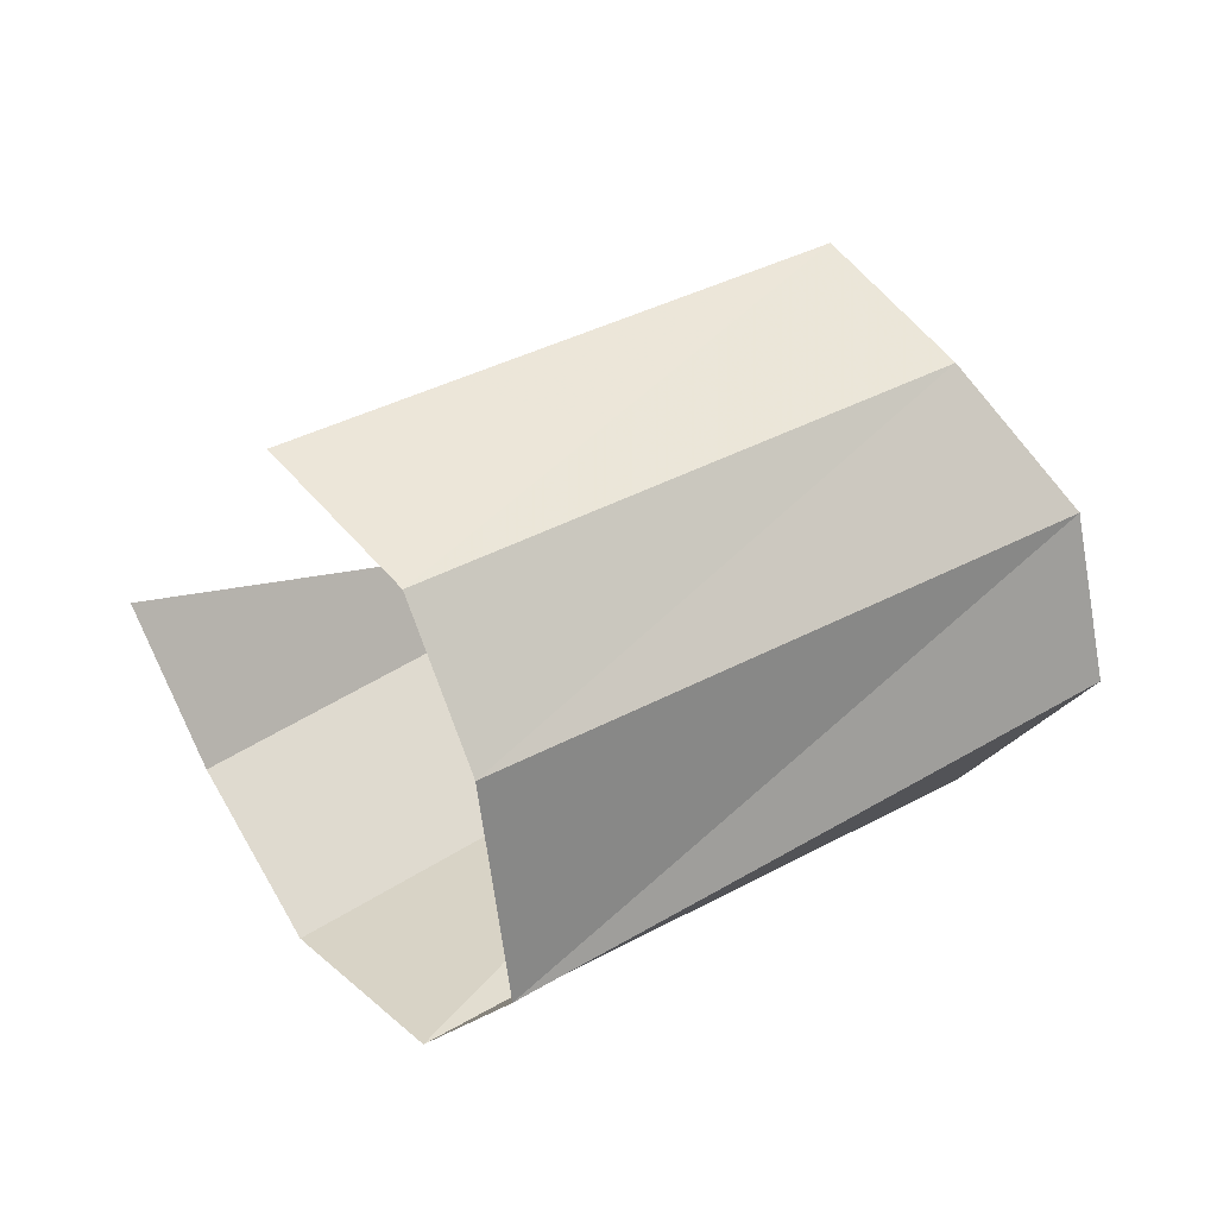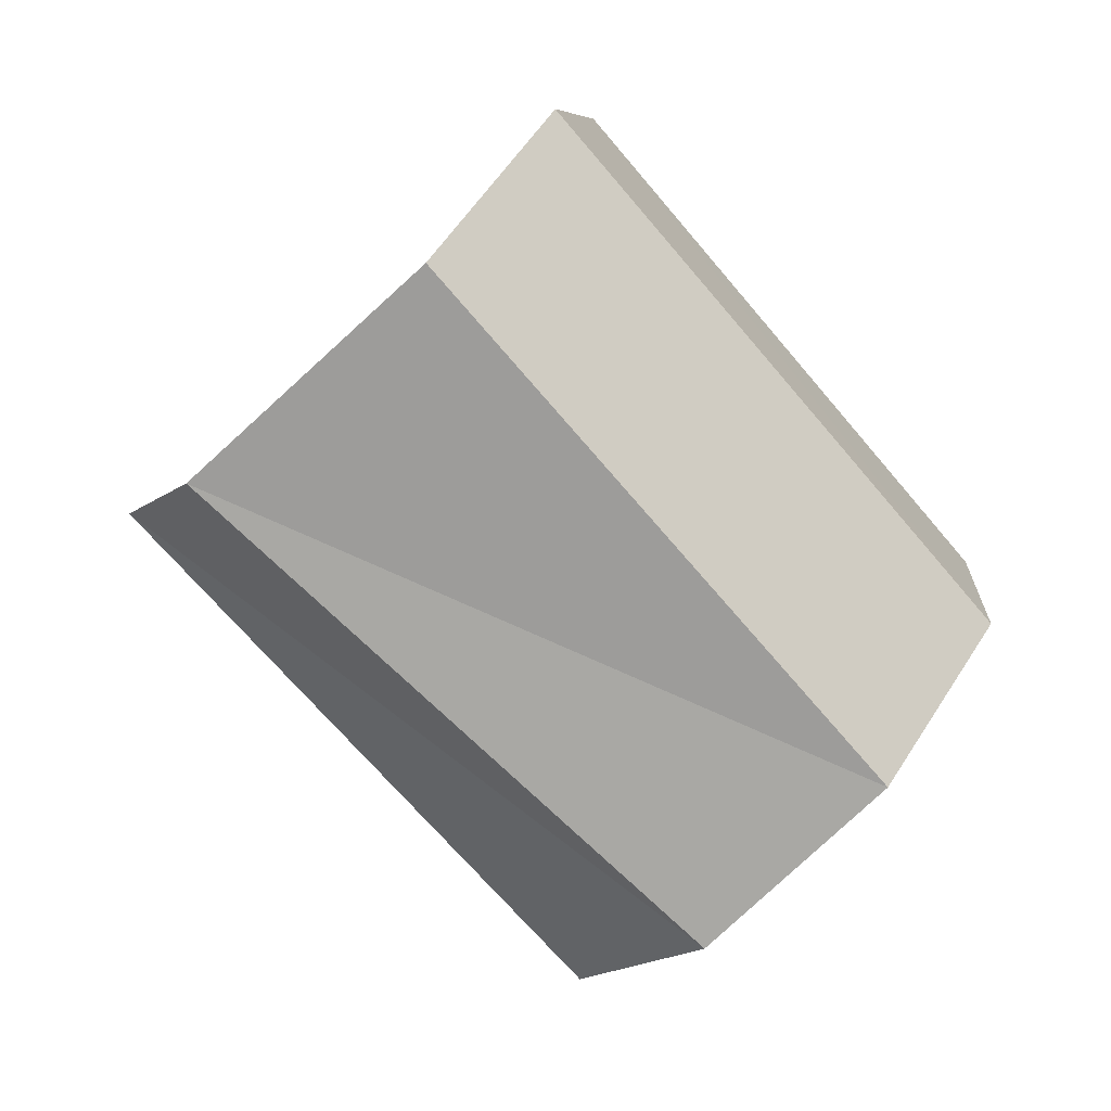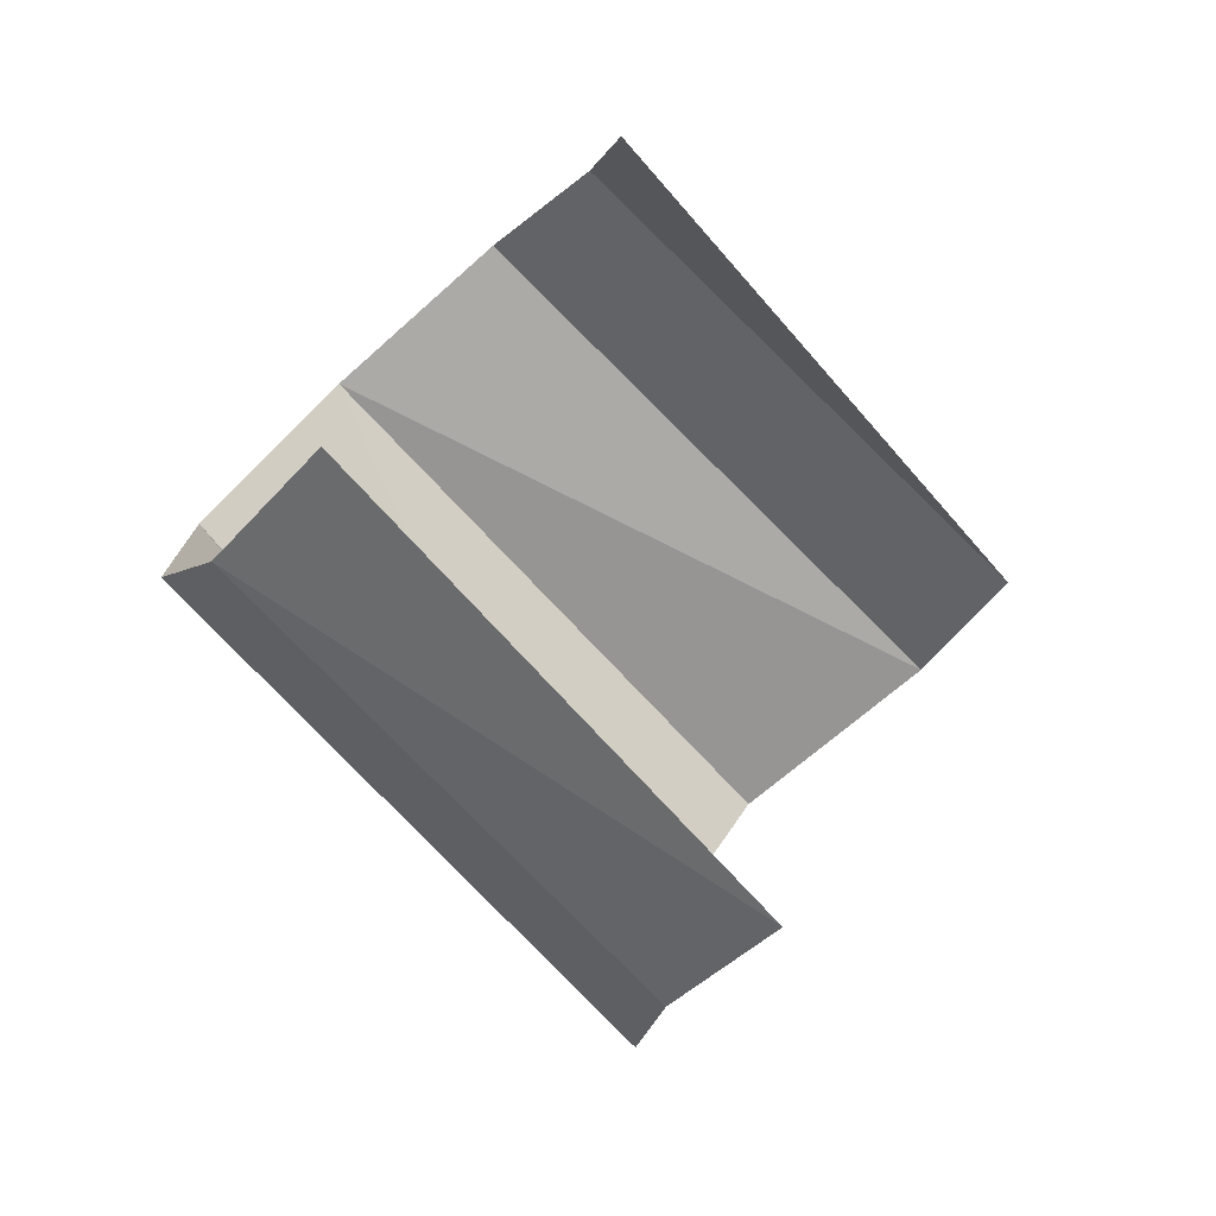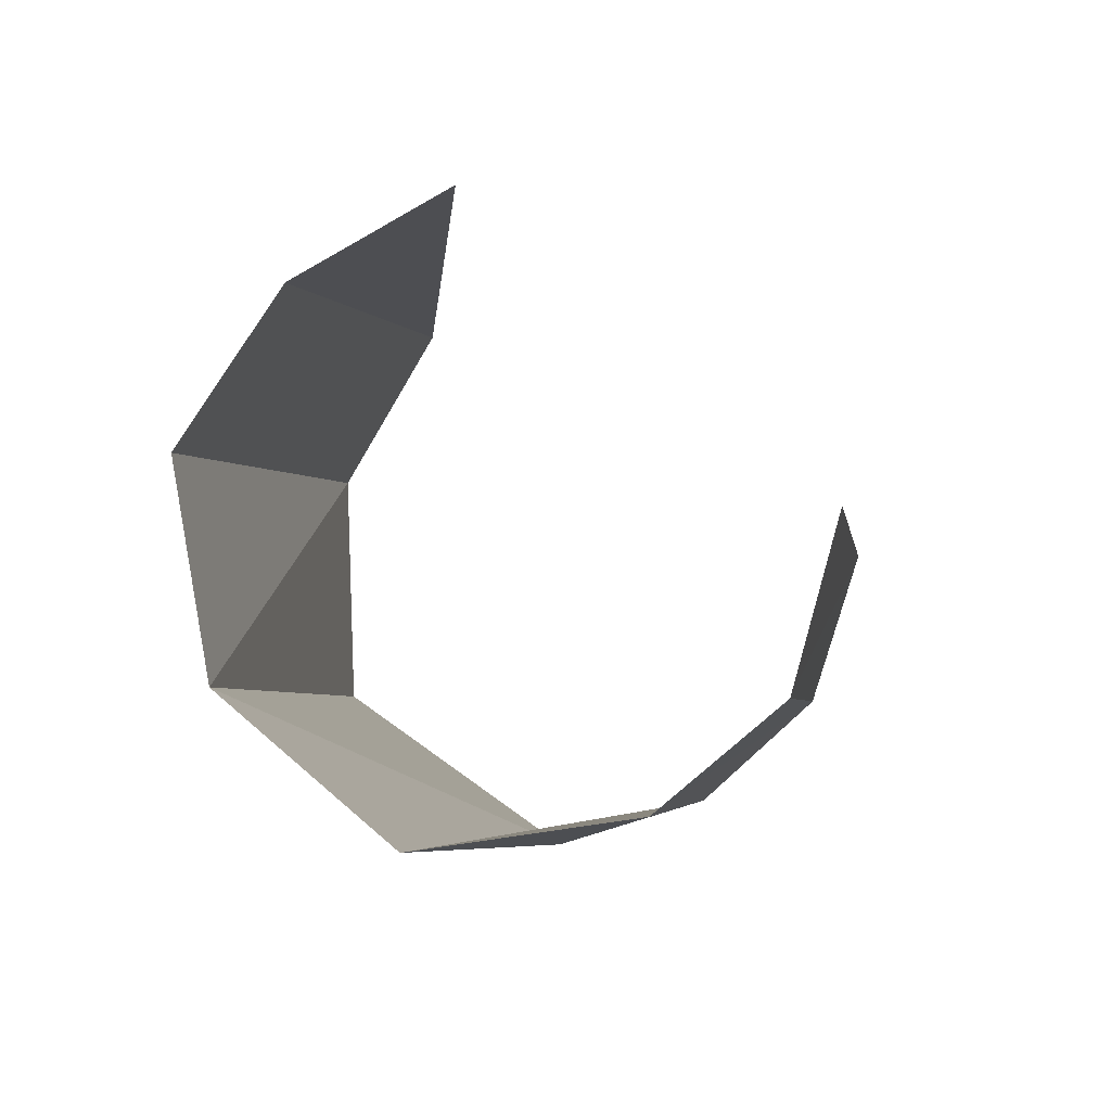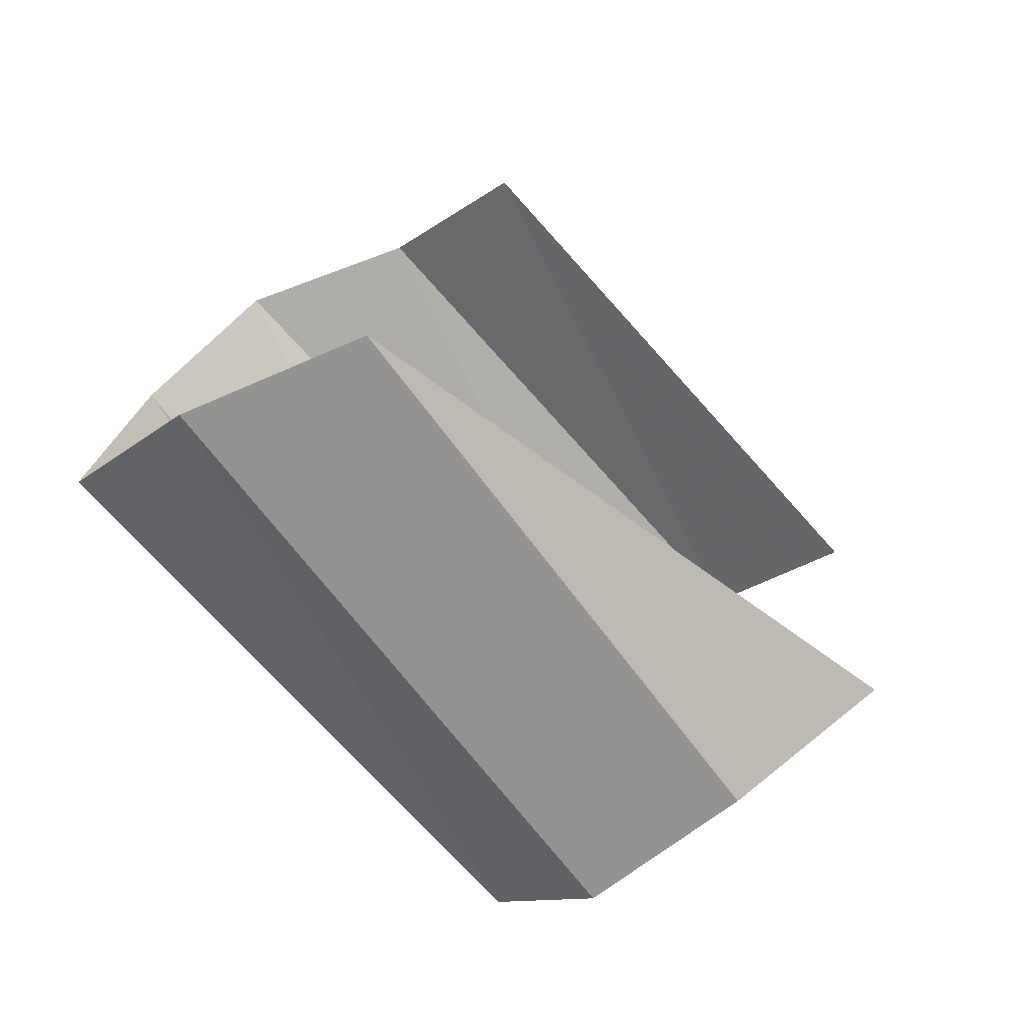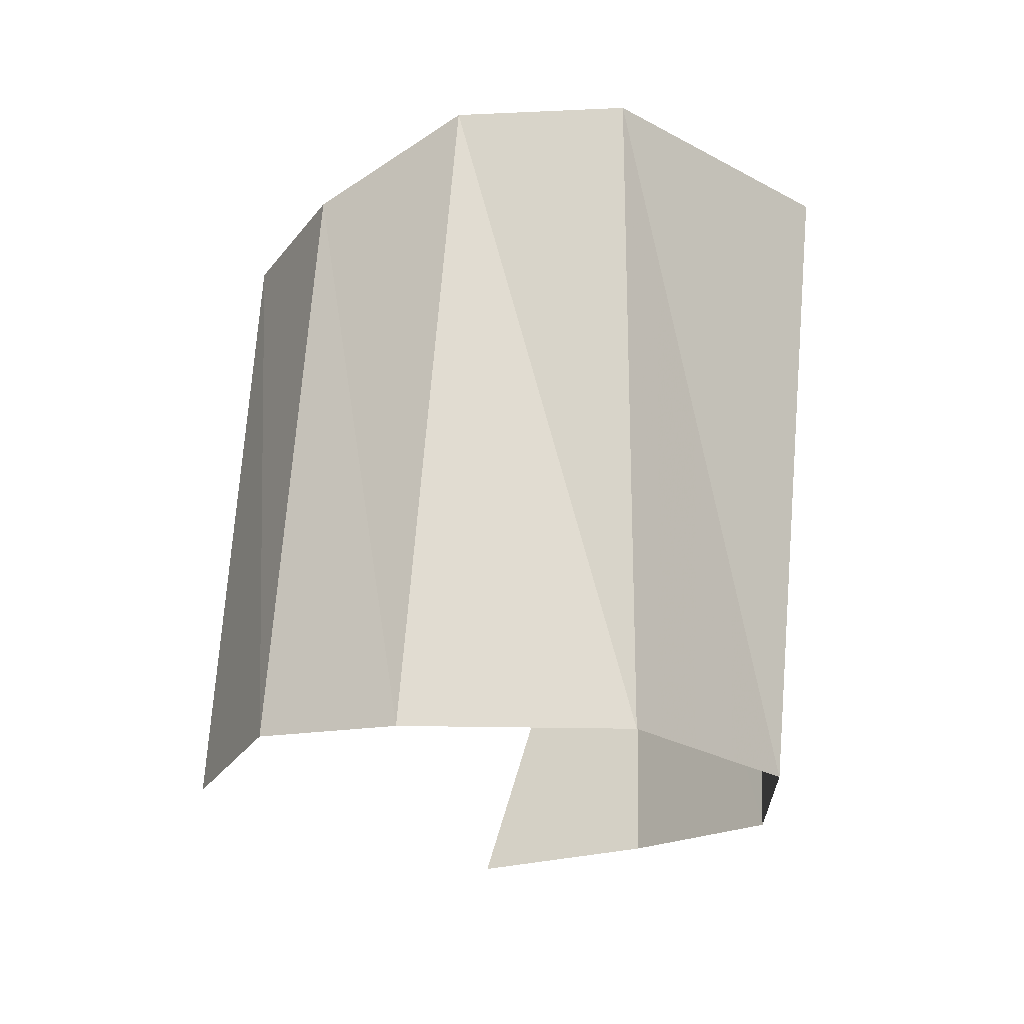
<metadata>
{"format":"obj","ext":"obj","renderer":"f3d","projection":"perspective","resolution":1024,"background":"white","views":[{"elev":-57.7,"azim":2.5,"up":"+Z"},{"elev":-17.4,"azim":145.6,"up":"+Z"},{"elev":-71.8,"azim":-84.9,"up":"+Y"},{"elev":-41.4,"azim":-79.5,"up":"+Z"},{"elev":53.8,"azim":-145.5,"up":"+Z"},{"elev":-73.7,"azim":85.4,"up":"+Z"}]}
</metadata>
<code>
v -0.01542 0.009558 -0.01018
v -0.01775 0.00631 -0.007279
v -0.005742 0.005675 0.002998
v -0.002221 0.009047 0.00083
v -0.00166 -0.006189 -0.004126
v 0.001064 -0.004374 -0.007061
v -0.01128 -0.004585 -0.01654
v -0.0142 -0.006304 -0.01346
v -0.00994 -0.001058 -0.01846
v -0.009545 0.004925 -0.01844
v 0.004601 0.003693 -0.008605
v 0.003978 -0.000749 -0.008021
v -0.01922 0.001822 -0.006348
v -0.017 -0.005458 -0.01041
v -0.01863 -0.002859 -0.007567
v -0.01202 0.00917 -0.01481
v 0.001688 0.009544 -0.004392
f 2 3 1
f 1 3 4
f 9 10 12
f 12 10 11
f 1 4 16
f 16 4 17
f 7 9 6
f 6 9 12
f 13 3 2
f 6 5 7
f 7 5 8
f 17 11 16
f 16 11 10

</code>
